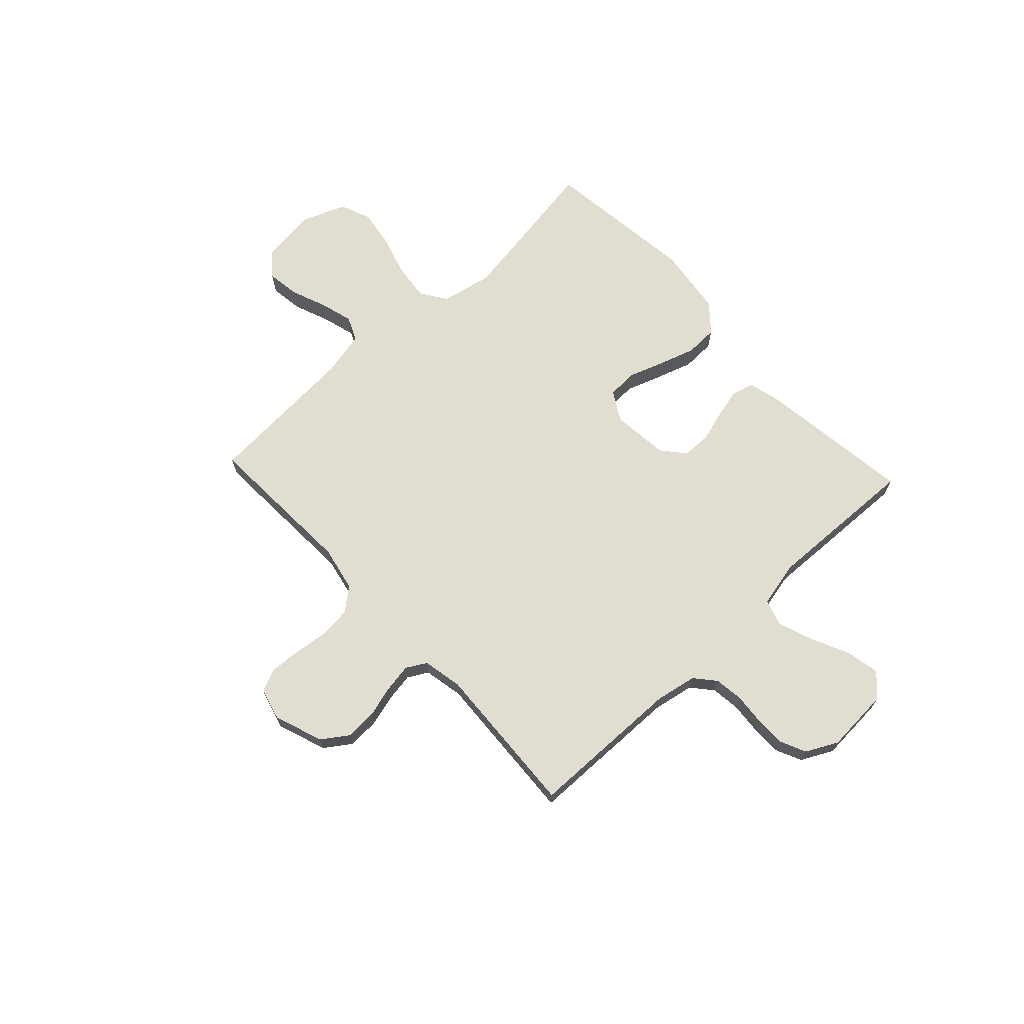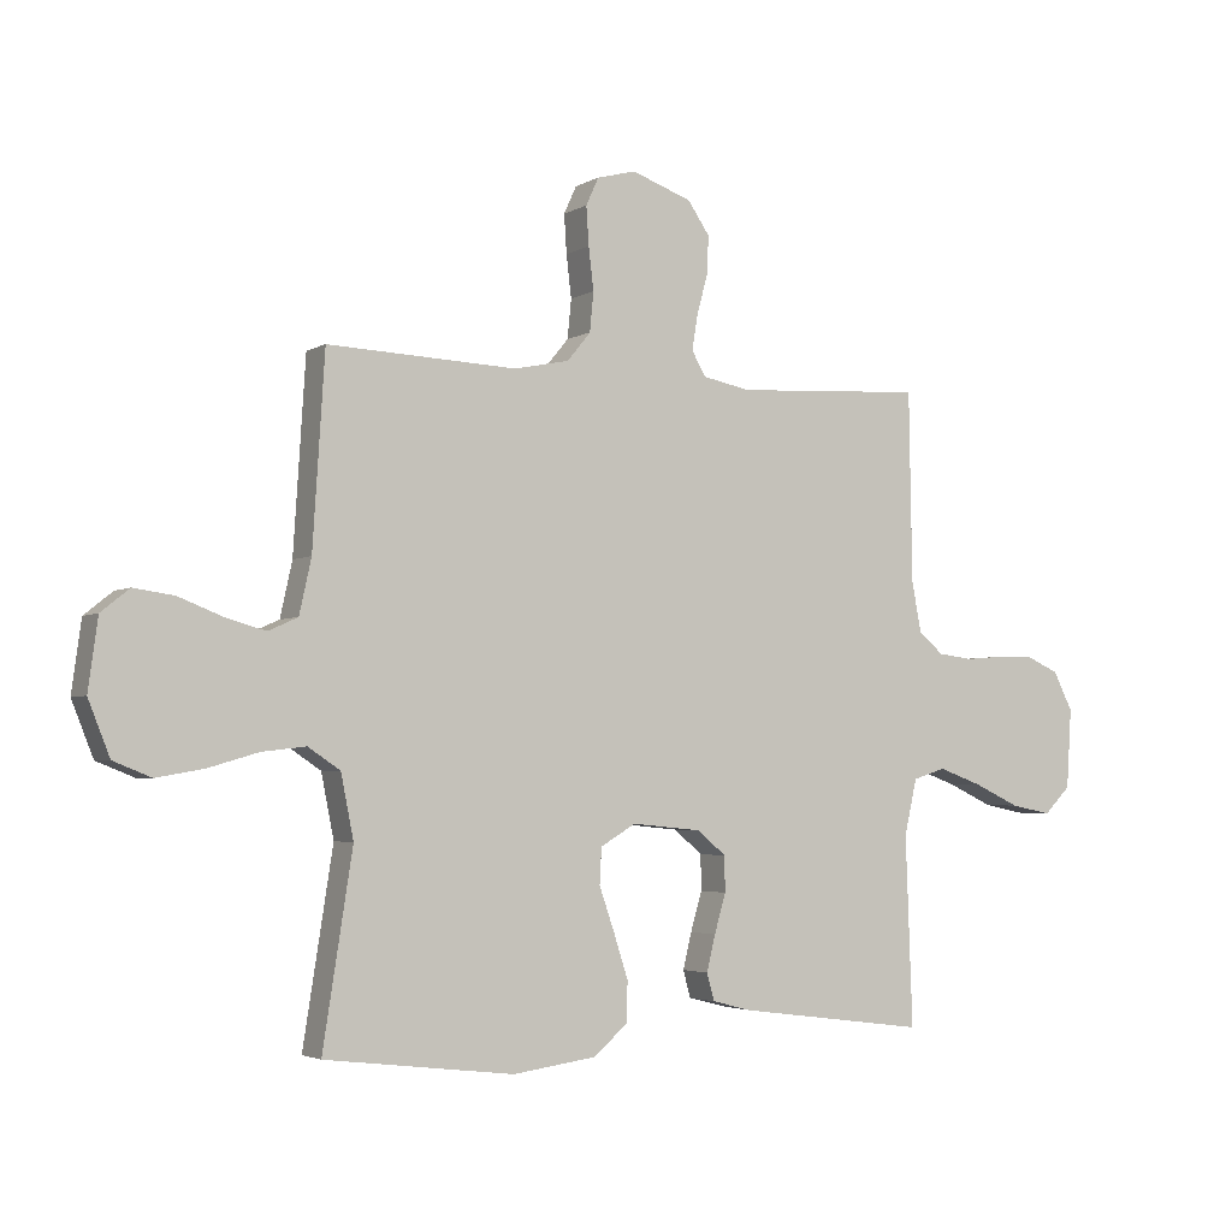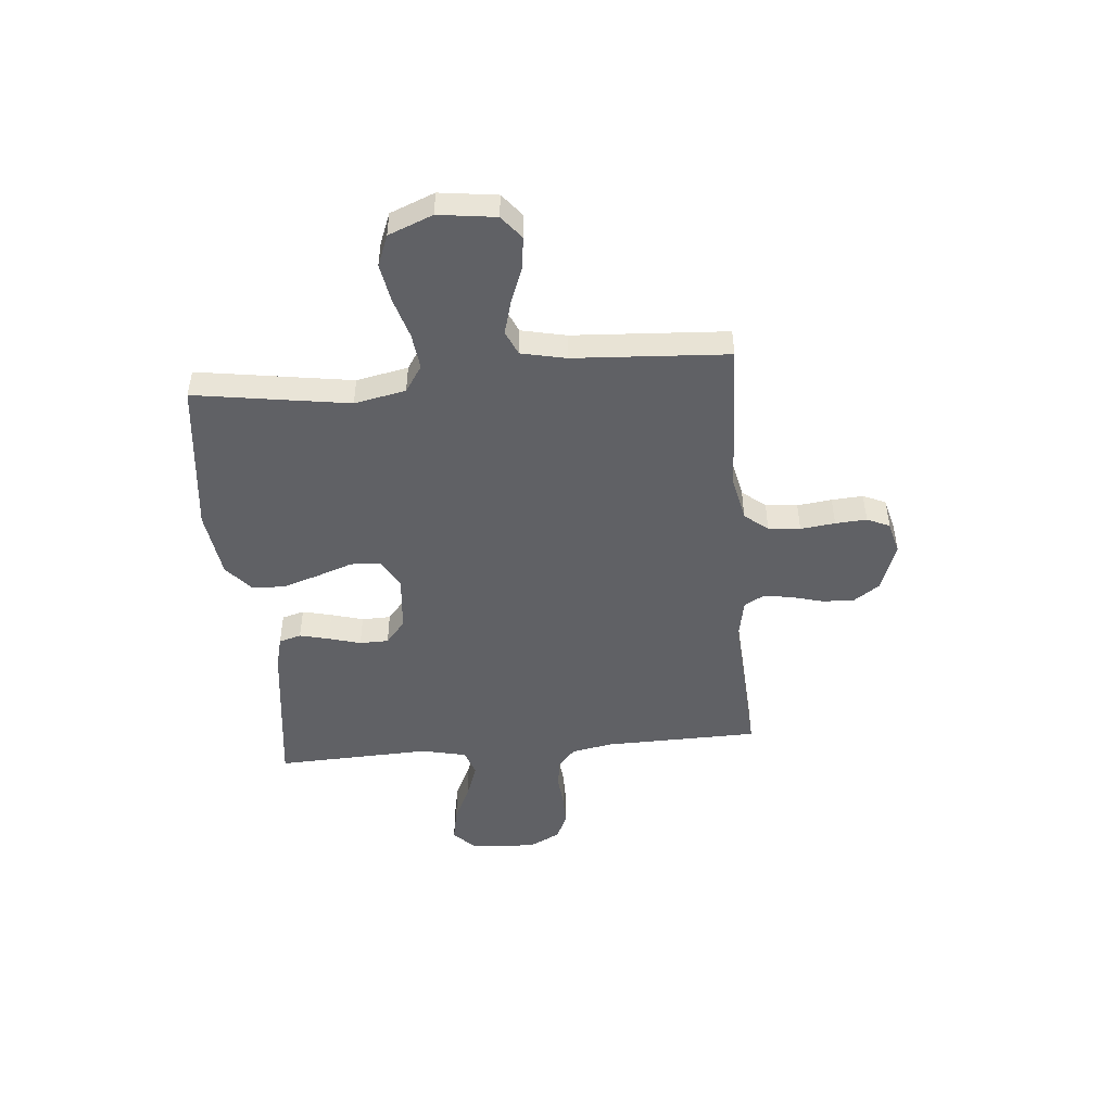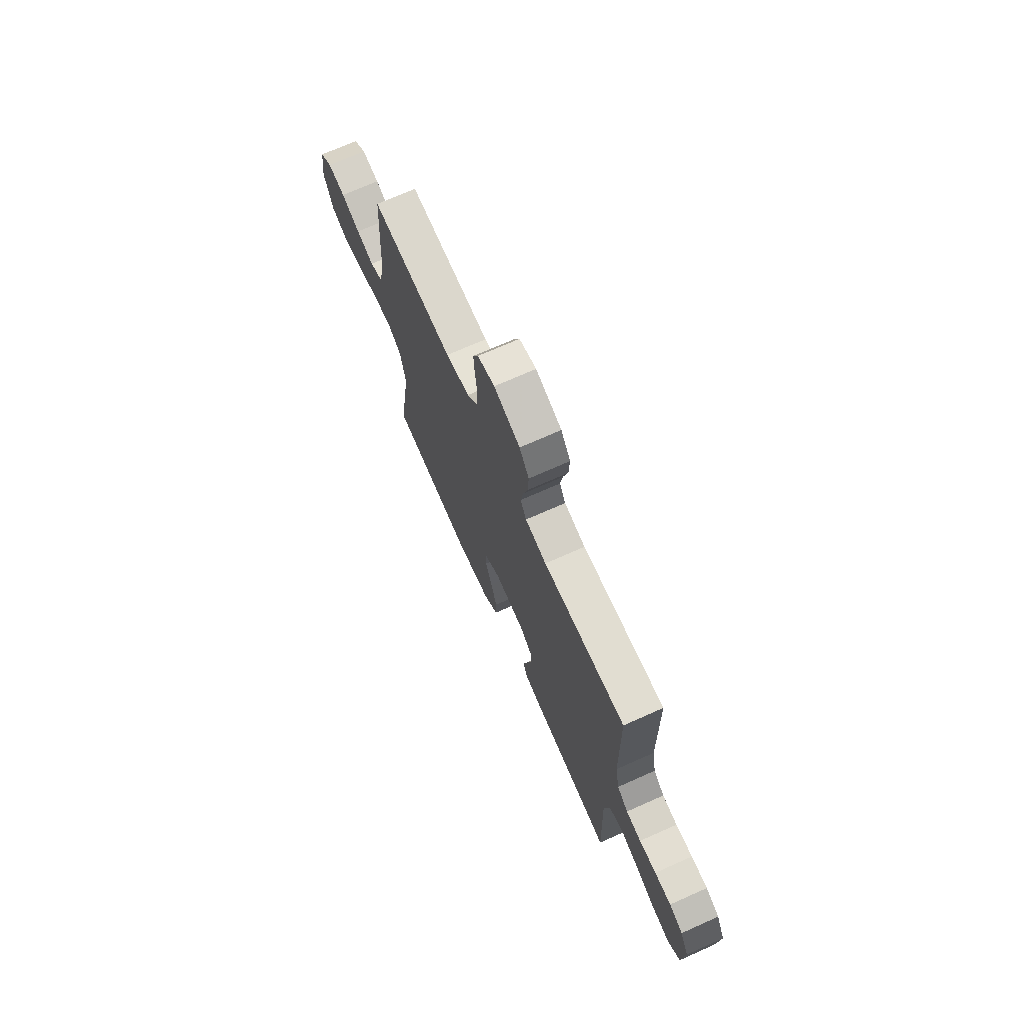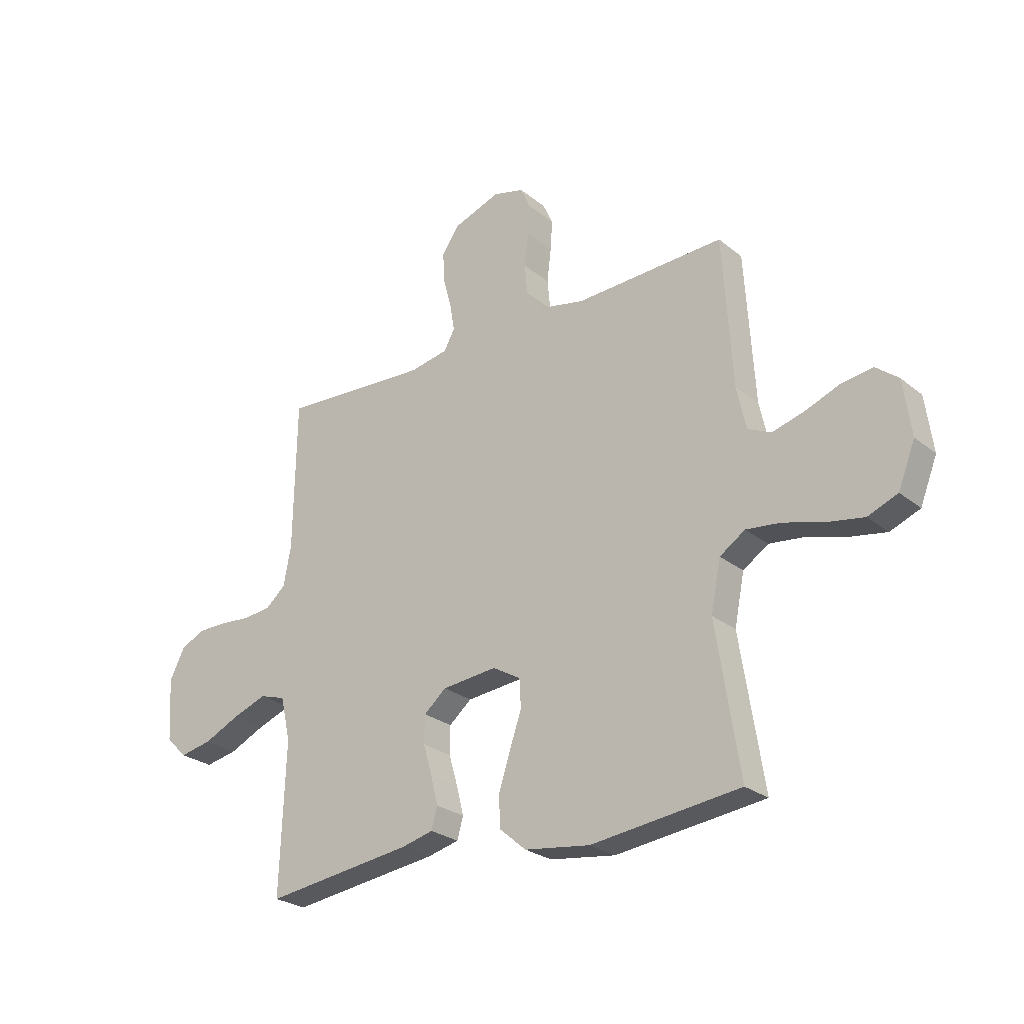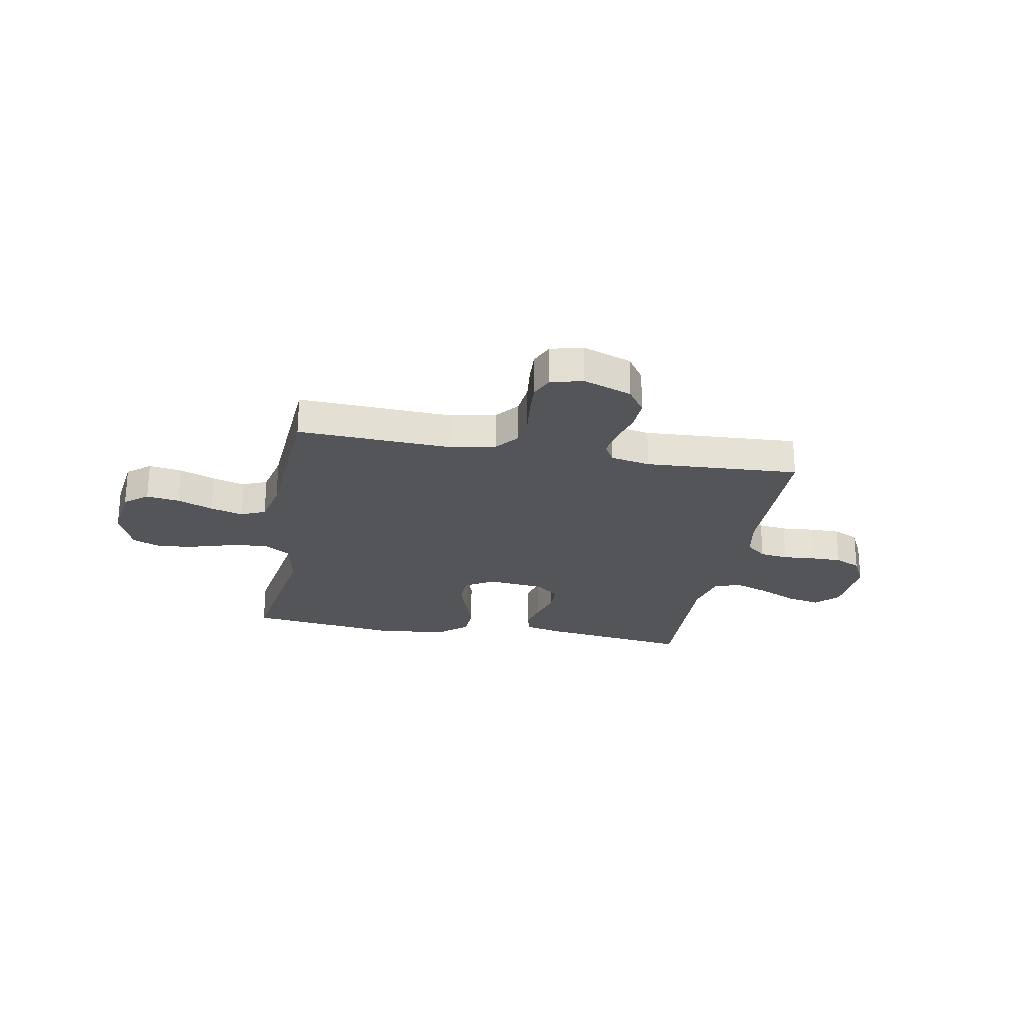
<metadata>
{"format":"obj","ext":"obj","renderer":"f3d","projection":"perspective","resolution":1024,"background":"white","views":[{"elev":68.7,"azim":47.0,"up":"+Y"},{"elev":-3.3,"azim":-29.2,"up":"+Z"},{"elev":-48.0,"azim":-84.7,"up":"+Y"},{"elev":71.2,"azim":66.0,"up":"+Z"},{"elev":-25.7,"azim":-141.6,"up":"+Z"},{"elev":-24.5,"azim":-10.4,"up":"+Y"}]}
</metadata>
<code>
v 0.5 0.07 -0.5
v 0.2 0.07 -0.461
v 0.137 0.07 -0.445
v 0.125 0.07 -0.402
v 0.139 0.07 -0.345
v 0.157 0.07 -0.283
v 0.156 0.07 -0.227
v 0.111 0.07 -0.189
v 0 0.07 -0.178
v -0.056 0.07 -0.211
v -0.059 0.07 -0.268
v -0.035 0.07 -0.337
v -0.012 0.07 -0.408
v -0.014 0.07 -0.472
v -0.068 0.07 -0.518
v -0.2 0.07 -0.536
v -0.5 0.07 -0.5
v -0.453 0.07 -0.2
v -0.473 0.07 -0.1
v -0.524 0.07 -0.066
v -0.594 0.07 -0.074
v -0.673 0.07 -0.097
v -0.748 0.07 -0.11
v -0.808 0.07 -0.086
v -0.842 0.07 0
v -0.827 0.07 0.111
v -0.782 0.07 0.147
v -0.718 0.07 0.138
v -0.649 0.07 0.111
v -0.585 0.07 0.093
v -0.538 0.07 0.114
v -0.519 0.07 0.2
v -0.5 0.07 0.5
v -0.2 0.07 0.487
v -0.113 0.07 0.505
v -0.076 0.07 0.55
v -0.07 0.07 0.612
v -0.078 0.07 0.679
v -0.082 0.07 0.74
v -0.062 0.07 0.784
v 0 0.07 0.8
v 0.095 0.07 0.766
v 0.13 0.07 0.715
v 0.127 0.07 0.654
v 0.11 0.07 0.592
v 0.101 0.07 0.537
v 0.123 0.07 0.498
v 0.2 0.07 0.483
v 0.5 0.07 0.5
v 0.505 0.07 0.2
v 0.52 0.07 0.12
v 0.56 0.07 0.086
v 0.615 0.07 0.079
v 0.677 0.07 0.084
v 0.737 0.07 0.084
v 0.787 0.07 0.061
v 0.818 0.07 0
v 0.81 0.07 -0.126
v 0.768 0.07 -0.168
v 0.703 0.07 -0.155
v 0.63 0.07 -0.121
v 0.561 0.07 -0.096
v 0.509 0.07 -0.112
v 0.489 0.07 -0.2
v 0.5 0 -0.5
v 0.2 0 -0.461
v 0.137 0 -0.445
v 0.125 0 -0.402
v 0.139 0 -0.345
v 0.157 0 -0.283
v 0.156 0 -0.227
v 0.111 0 -0.189
v 0 0 -0.178
v -0.056 0 -0.211
v -0.059 0 -0.268
v -0.035 0 -0.337
v -0.012 0 -0.408
v -0.014 0 -0.472
v -0.068 0 -0.518
v -0.2 0 -0.536
v -0.5 0 -0.5
v -0.453 0 -0.2
v -0.473 0 -0.1
v -0.524 0 -0.066
v -0.594 0 -0.074
v -0.673 0 -0.097
v -0.748 0 -0.11
v -0.808 0 -0.086
v -0.842 0 0
v -0.827 0 0.111
v -0.782 0 0.147
v -0.718 0 0.138
v -0.649 0 0.111
v -0.585 0 0.093
v -0.538 0 0.114
v -0.519 0 0.2
v -0.5 0 0.5
v -0.2 0 0.487
v -0.113 0 0.505
v -0.076 0 0.55
v -0.07 0 0.612
v -0.078 0 0.679
v -0.082 0 0.74
v -0.062 0 0.784
v 0 0 0.8
v 0.095 0 0.766
v 0.13 0 0.715
v 0.127 0 0.654
v 0.11 0 0.592
v 0.101 0 0.537
v 0.123 0 0.498
v 0.2 0 0.483
v 0.5 0 0.5
v 0.505 0 0.2
v 0.52 0 0.12
v 0.56 0 0.086
v 0.615 0 0.079
v 0.677 0 0.084
v 0.737 0 0.084
v 0.787 0 0.061
v 0.818 0 0
v 0.81 0 -0.126
v 0.768 0 -0.168
v 0.703 0 -0.155
v 0.63 0 -0.121
v 0.561 0 -0.096
v 0.509 0 -0.112
v 0.489 0 -0.2
f 58 59 60 61
f 58 61 62
f 57 58 62
f 56 57 62 63
f 53 54 55 56
f 48 49 50
f 47 48 50 51
f 42 43 44 45
f 42 45 46
f 41 42 46
f 40 41 46
f 37 38 39 40
f 37 40 46 47
f 32 33 34
f 31 32 34 35
f 26 27 28 29
f 26 29 30
f 25 26 30
f 24 25 30
f 21 22 23 24
f 20 21 24 30
f 19 20 30 31
f 15 16 17 18
f 15 18 19
f 11 12 13 14
f 11 14 15 19
f 3 4 5 6
f 1 2 3 6
f 64 1 6 7
f 63 64 7 8
f 53 56 63 8
f 52 53 8 9
f 51 52 9
f 36 37 47 51
f 35 36 51 9
f 31 35 9 10
f 10 11 19 31
f 125 124 123 122
f 126 125 122
f 126 122 121
f 127 126 121 120
f 120 119 118 117
f 114 113 112
f 115 114 112 111
f 109 108 107 106
f 110 109 106
f 110 106 105
f 110 105 104
f 104 103 102 101
f 111 110 104 101
f 98 97 96
f 99 98 96 95
f 93 92 91 90
f 94 93 90
f 94 90 89
f 94 89 88
f 88 87 86 85
f 94 88 85 84
f 95 94 84 83
f 82 81 80 79
f 83 82 79
f 78 77 76 75
f 83 79 78 75
f 70 69 68 67
f 70 67 66 65
f 71 70 65 128
f 72 71 128 127
f 72 127 120 117
f 73 72 117 116
f 73 116 115
f 115 111 101 100
f 73 115 100 99
f 74 73 99 95
f 95 83 75 74
f 1 65 66 2
f 2 66 67 3
f 3 67 68 4
f 4 68 69 5
f 5 69 70 6
f 6 70 71 7
f 7 71 72 8
f 8 72 73 9
f 9 73 74 10
f 10 74 75 11
f 11 75 76 12
f 12 76 77 13
f 13 77 78 14
f 14 78 79 15
f 15 79 80 16
f 16 80 81 17
f 17 81 82 18
f 18 82 83 19
f 19 83 84 20
f 20 84 85 21
f 21 85 86 22
f 22 86 87 23
f 23 87 88 24
f 24 88 89 25
f 25 89 90 26
f 26 90 91 27
f 27 91 92 28
f 28 92 93 29
f 29 93 94 30
f 30 94 95 31
f 31 95 96 32
f 32 96 97 33
f 33 97 98 34
f 34 98 99 35
f 35 99 100 36
f 36 100 101 37
f 37 101 102 38
f 38 102 103 39
f 39 103 104 40
f 40 104 105 41
f 41 105 106 42
f 42 106 107 43
f 43 107 108 44
f 44 108 109 45
f 45 109 110 46
f 46 110 111 47
f 47 111 112 48
f 48 112 113 49
f 49 113 114 50
f 50 114 115 51
f 51 115 116 52
f 52 116 117 53
f 53 117 118 54
f 54 118 119 55
f 55 119 120 56
f 56 120 121 57
f 57 121 122 58
f 58 122 123 59
f 59 123 124 60
f 60 124 125 61
f 61 125 126 62
f 62 126 127 63
f 63 127 128 64
f 64 128 65 1

</code>
